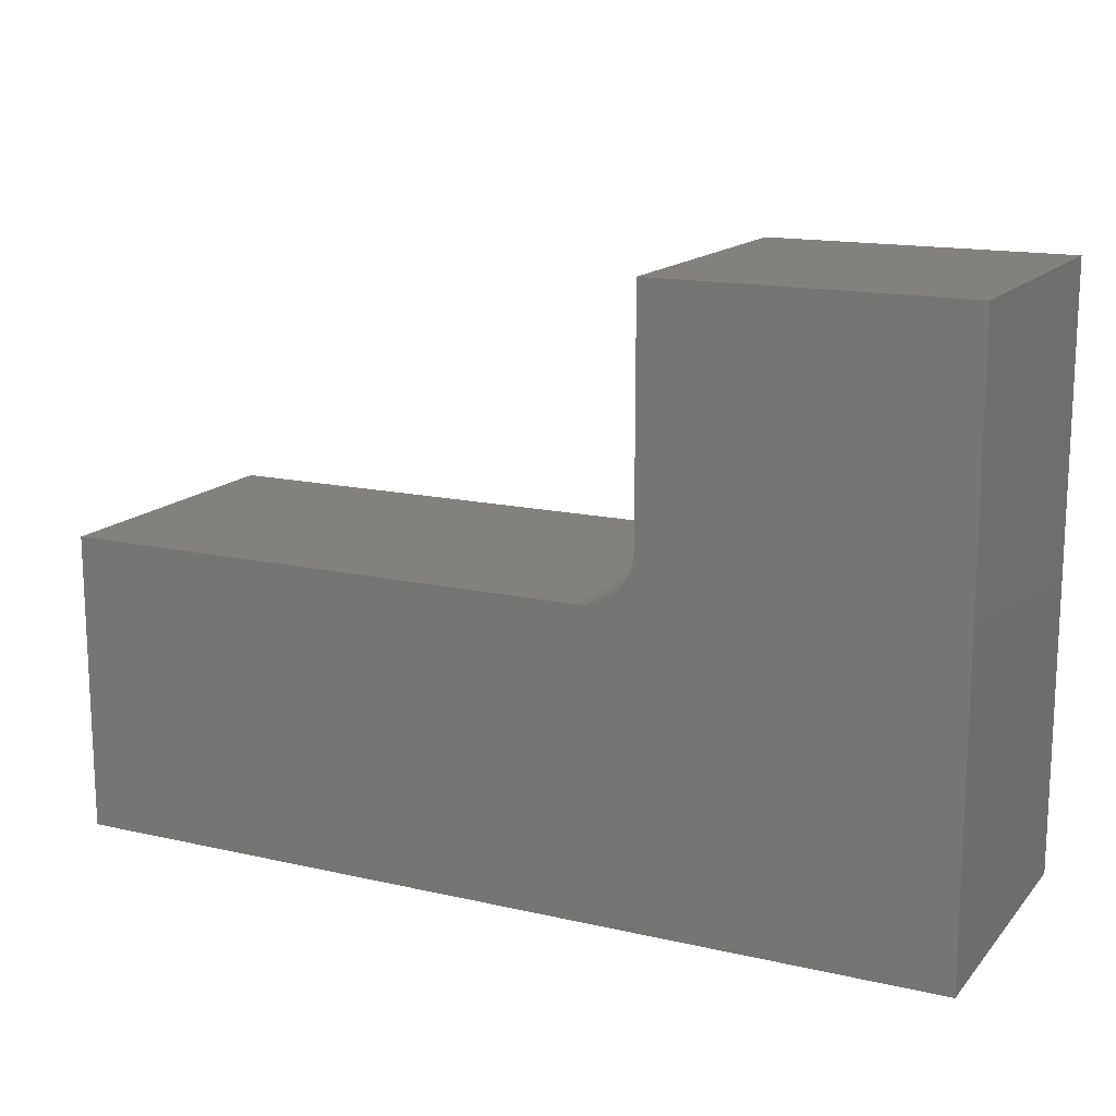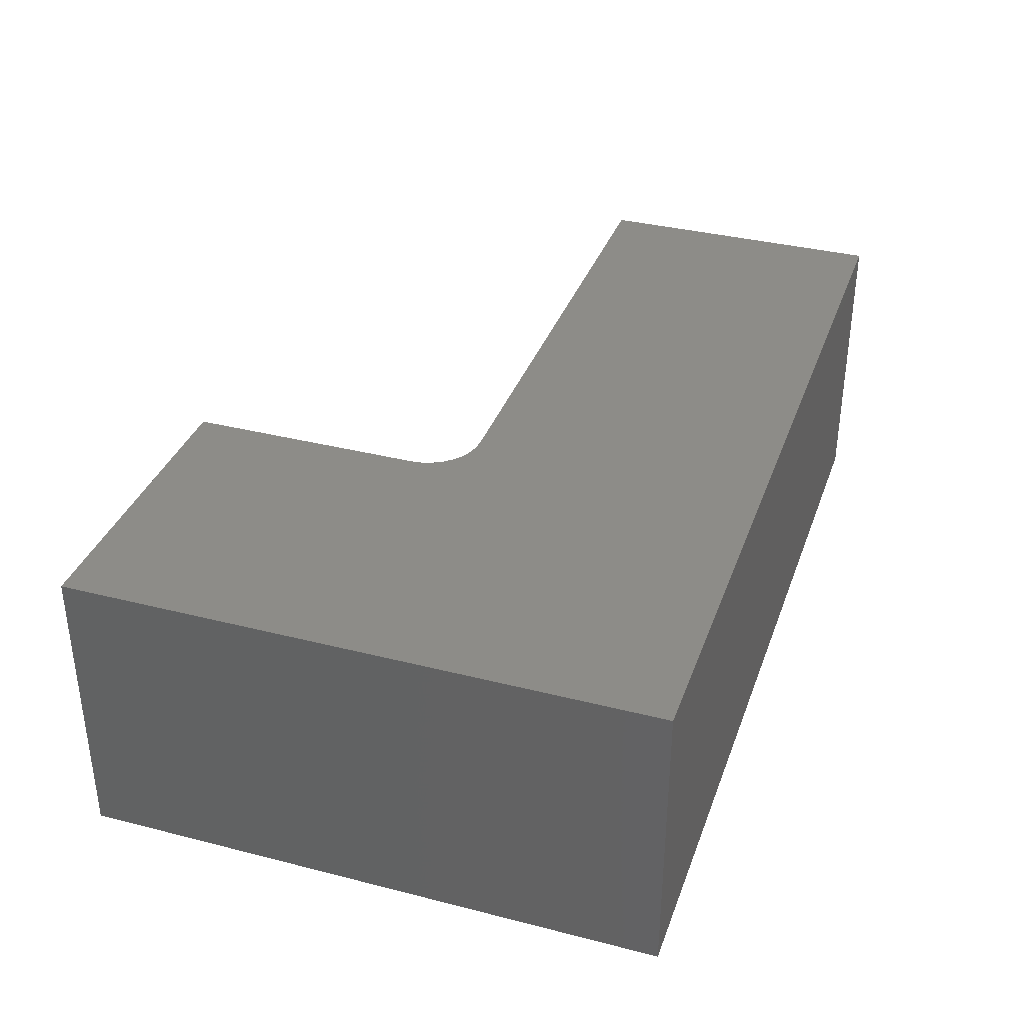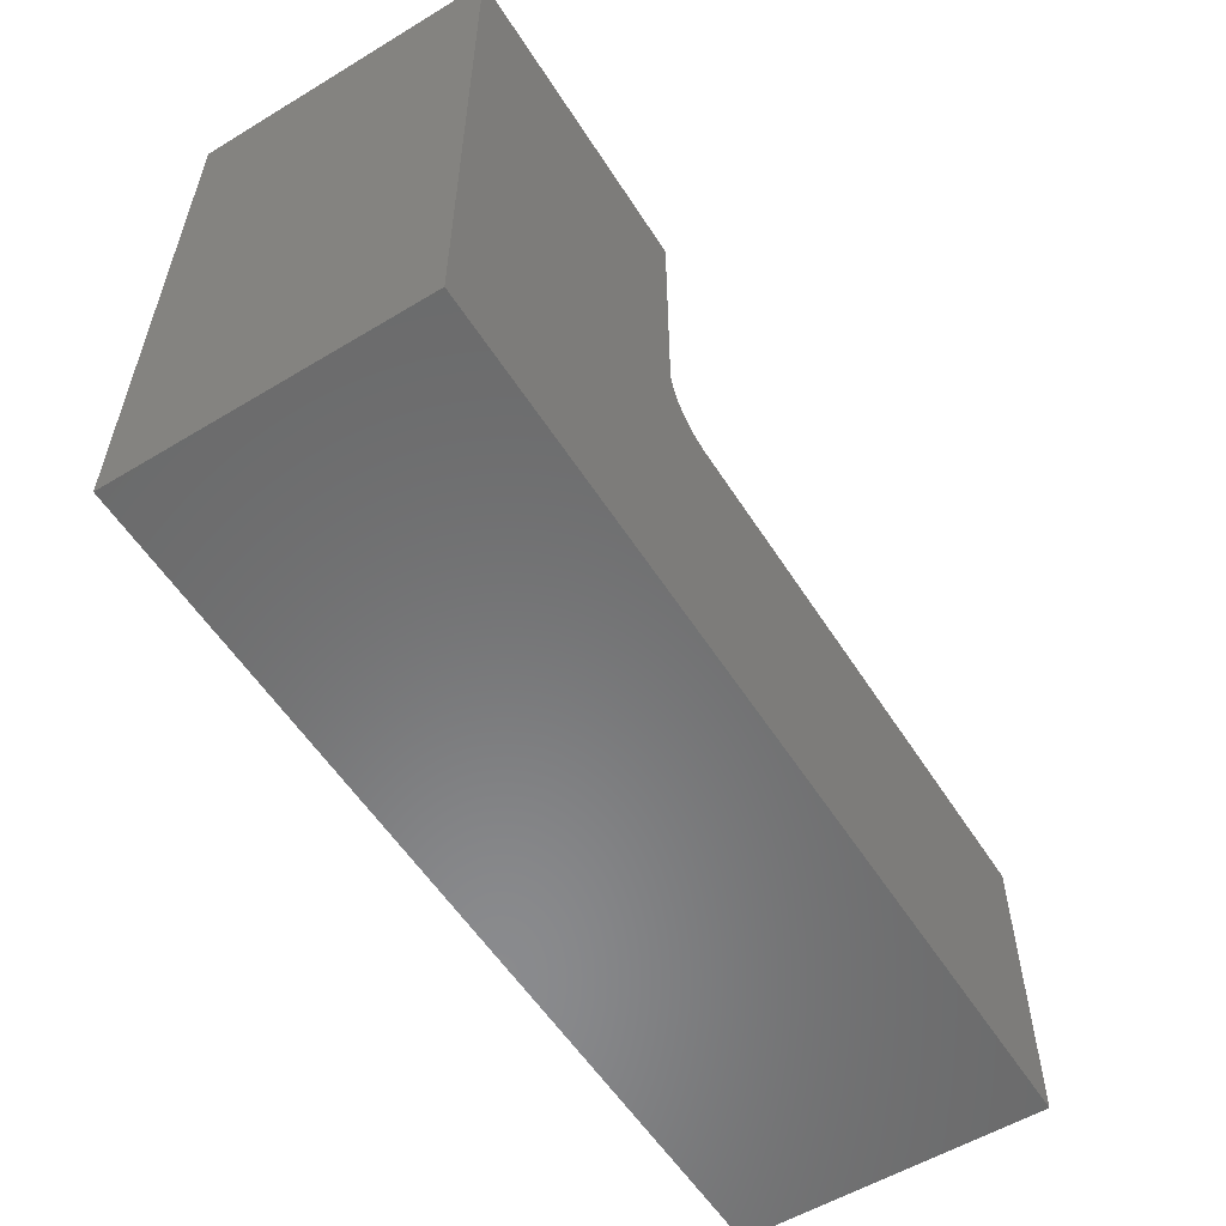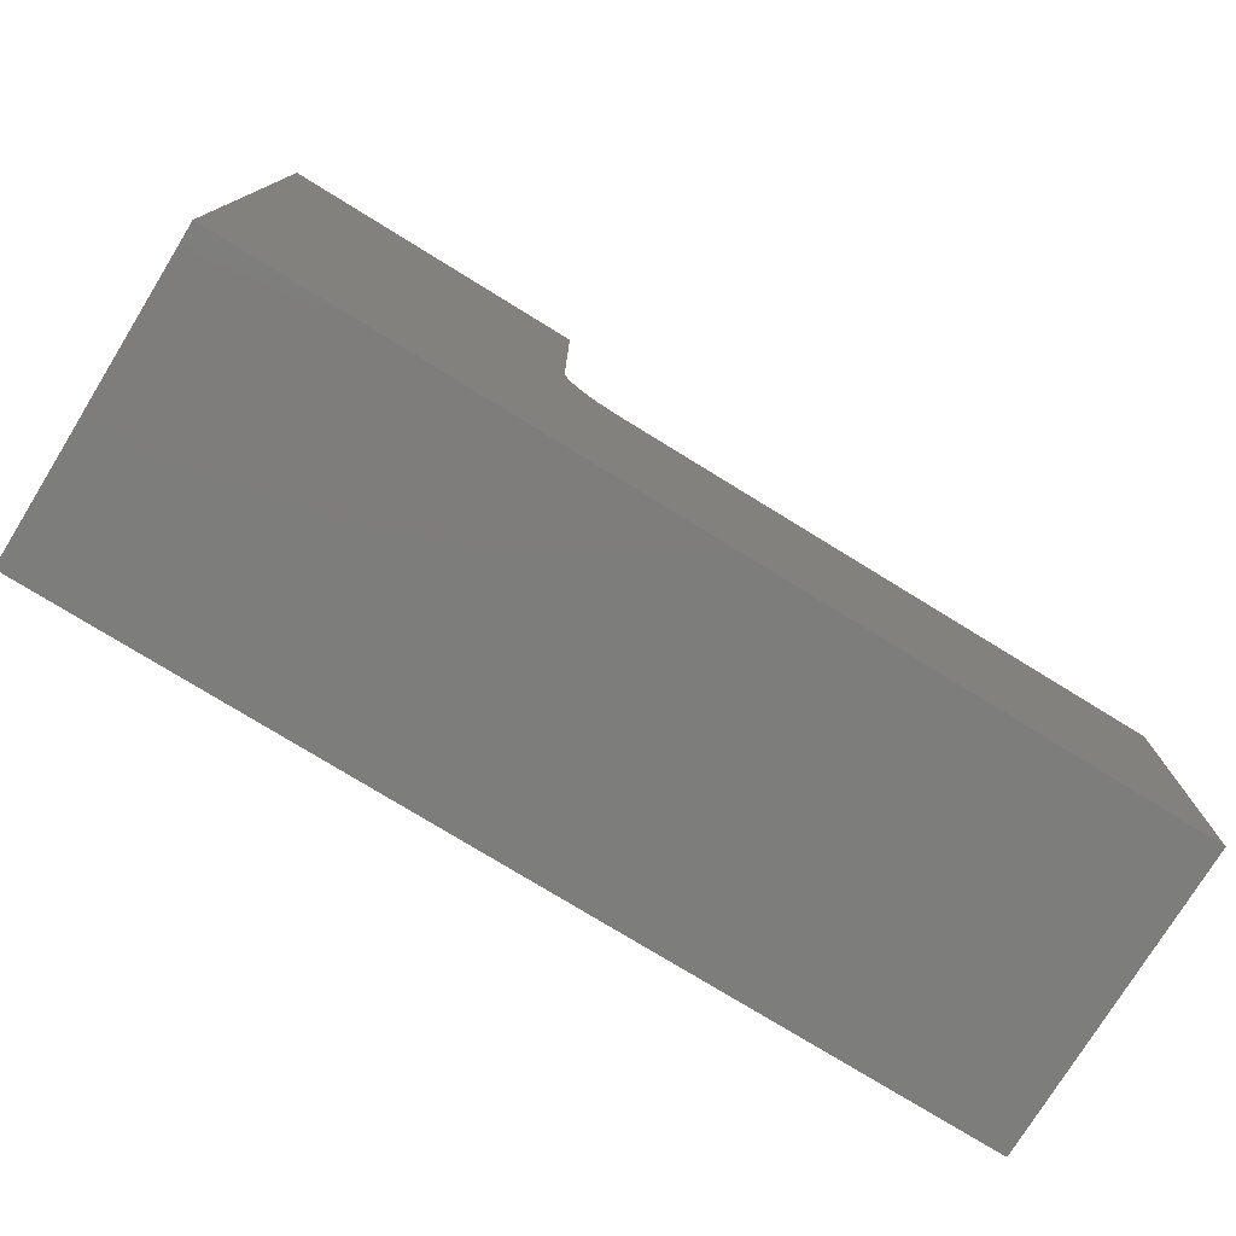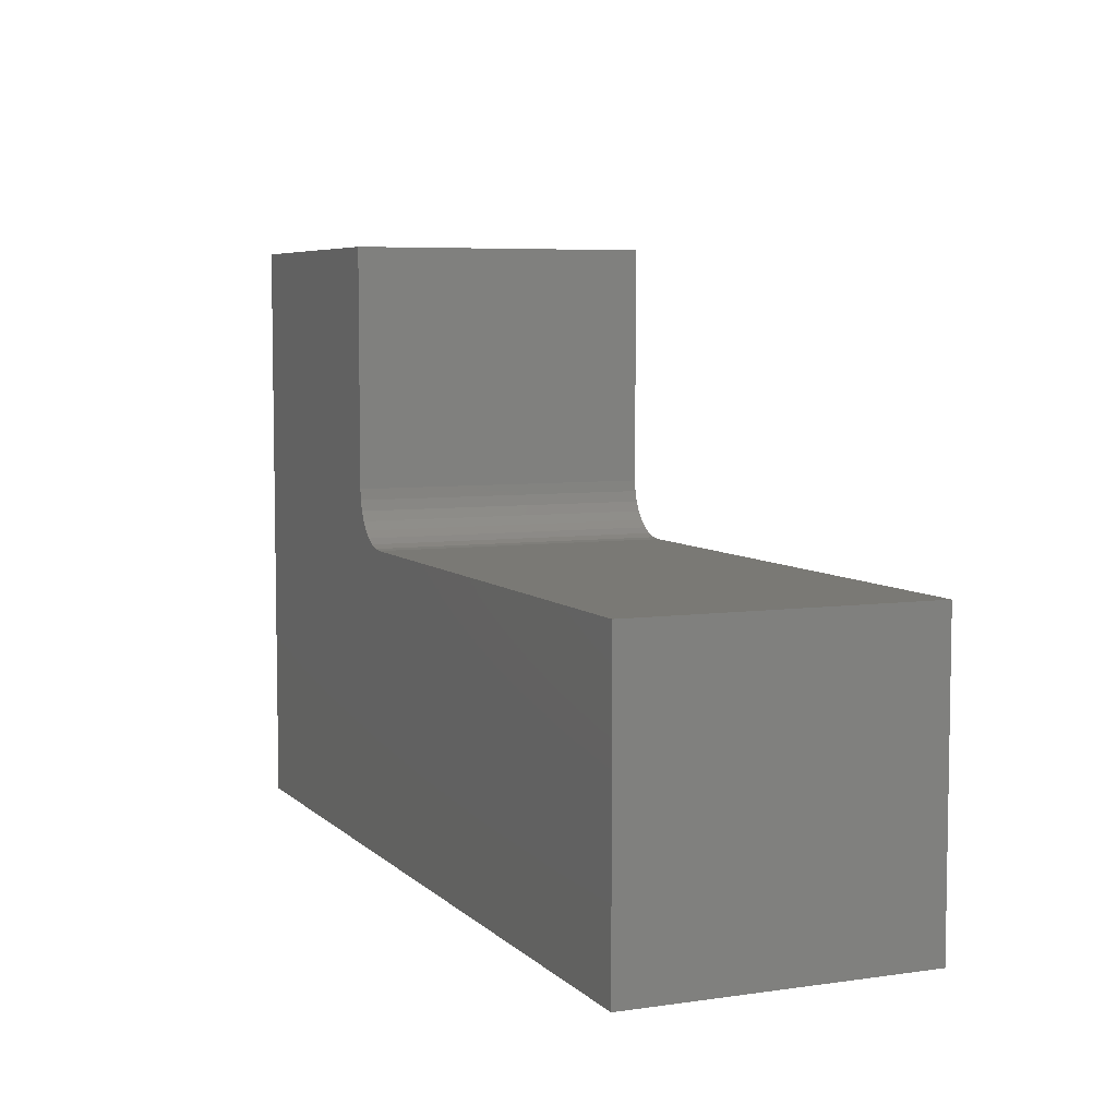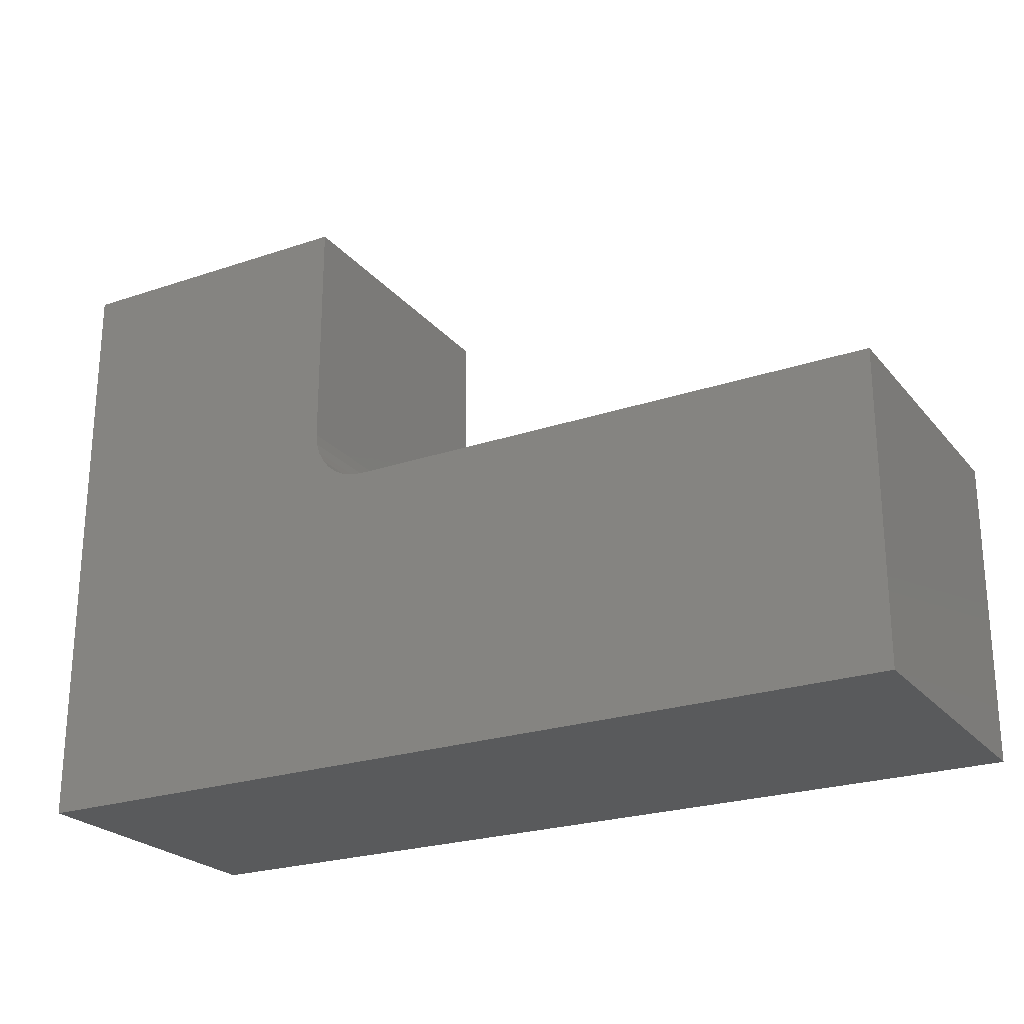
<metadata>
{"format":"stl","ext":"stl","renderer":"f3d","projection":"perspective","resolution":1024,"background":"white","views":[{"elev":15.1,"azim":26.1,"up":"+Z"},{"elev":35.5,"azim":108.6,"up":"+Y"},{"elev":-56.4,"azim":122.2,"up":"+Z"},{"elev":-76.7,"azim":148.4,"up":"+Z"},{"elev":6.1,"azim":-113.3,"up":"+Z"},{"elev":-23.8,"azim":-150.6,"up":"+Z"}]}
</metadata>
<code>
# stl→obj: 28 verts, 52 faces
v 0.4505 -0.25 0.2526
v 0.4505 0 0.2526
v 1.547e-17 -0.25 0.2526
v 1.547e-17 0 0.2526
v 0.4974 0 0.4974
v 0.4974 0 0.2995
v 0.4974 -0.25 0.4974
v 0.4974 -0.25 0.2995
v 0.75 0 -4.592e-17
v 0 0 0
v 0.4596 0 0.2535
v 0.4684 0 0.2562
v 0.4765 0 0.2605
v 0.4836 0 0.2664
v 0.75 0 0.4974
v 0.4895 0 0.2735
v 0.4938 0 0.2816
v 0.4965 0 0.2904
v 0.75 -0.25 -4.592e-17
v 0.4836 -0.25 0.2664
v 0.4765 -0.25 0.2605
v 0.4684 -0.25 0.2562
v 0.4596 -0.25 0.2535
v 0 -0.25 0
v 0.75 -0.25 0.4974
v 0.4965 -0.25 0.2904
v 0.4938 -0.25 0.2816
v 0.4895 -0.25 0.2735
f 1 2 3
f 3 2 4
f 5 6 7
f 7 6 8
f 9 10 4
f 9 4 2
f 9 2 11
f 9 11 12
f 9 12 13
f 9 13 14
f 15 9 14
f 15 14 16
f 15 16 17
f 15 17 18
f 15 18 6
f 15 6 5
f 19 20 21
f 19 21 22
f 19 22 23
f 19 23 1
f 19 1 3
f 19 3 24
f 25 7 8
f 25 8 26
f 25 26 27
f 25 27 28
f 25 28 20
f 25 20 19
f 14 28 16
f 16 28 27
f 16 27 17
f 17 27 26
f 17 26 18
f 18 26 8
f 18 8 6
f 28 14 20
f 20 14 13
f 20 13 21
f 21 13 12
f 21 12 22
f 22 12 11
f 22 11 23
f 23 11 2
f 23 2 1
f 3 4 24
f 24 4 10
f 25 15 7
f 7 15 5
f 19 9 25
f 25 9 15
f 24 10 19
f 19 10 9

</code>
